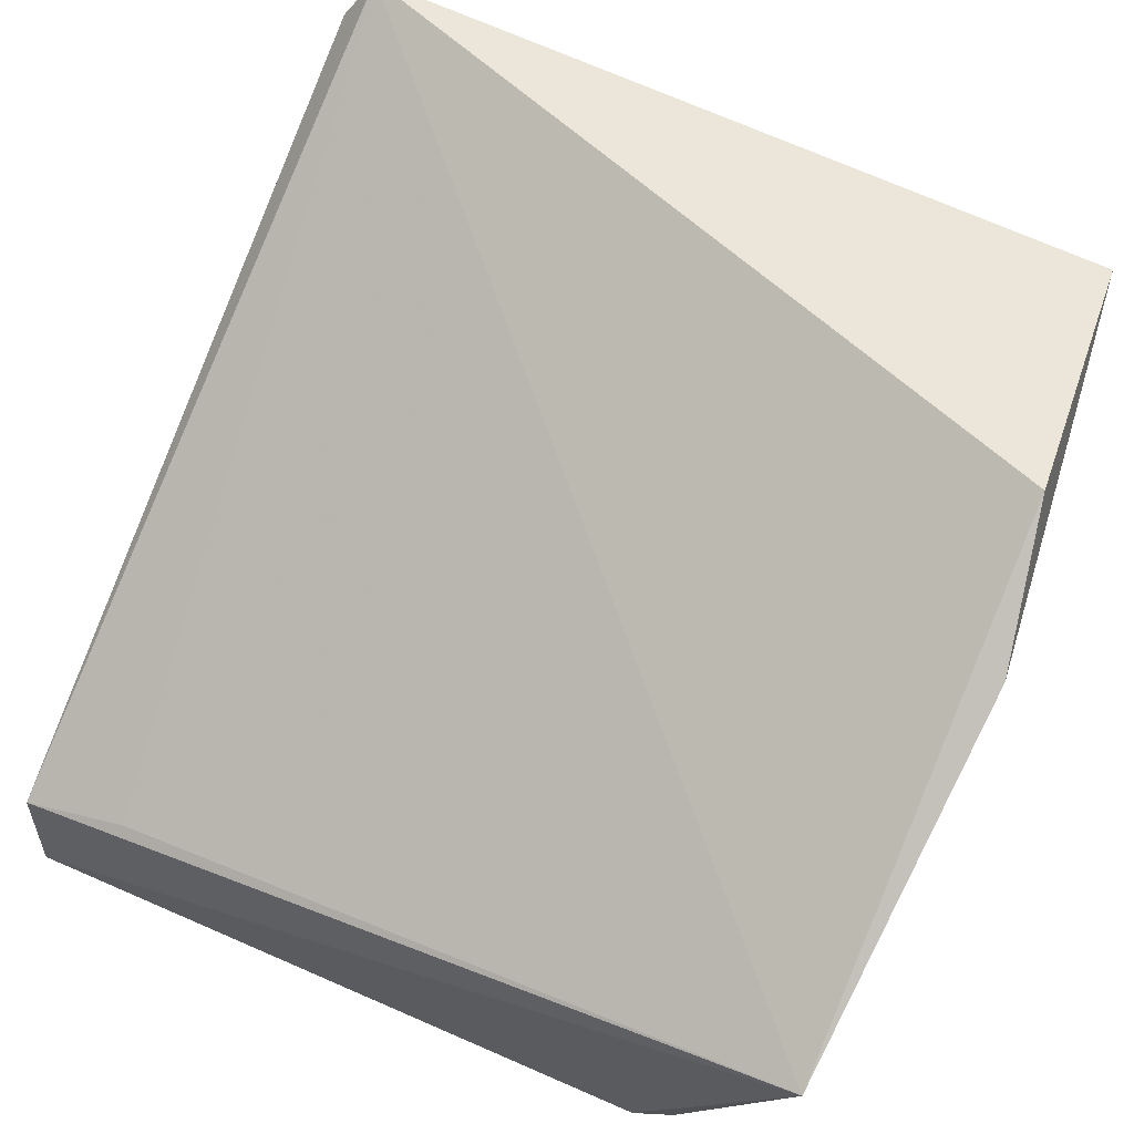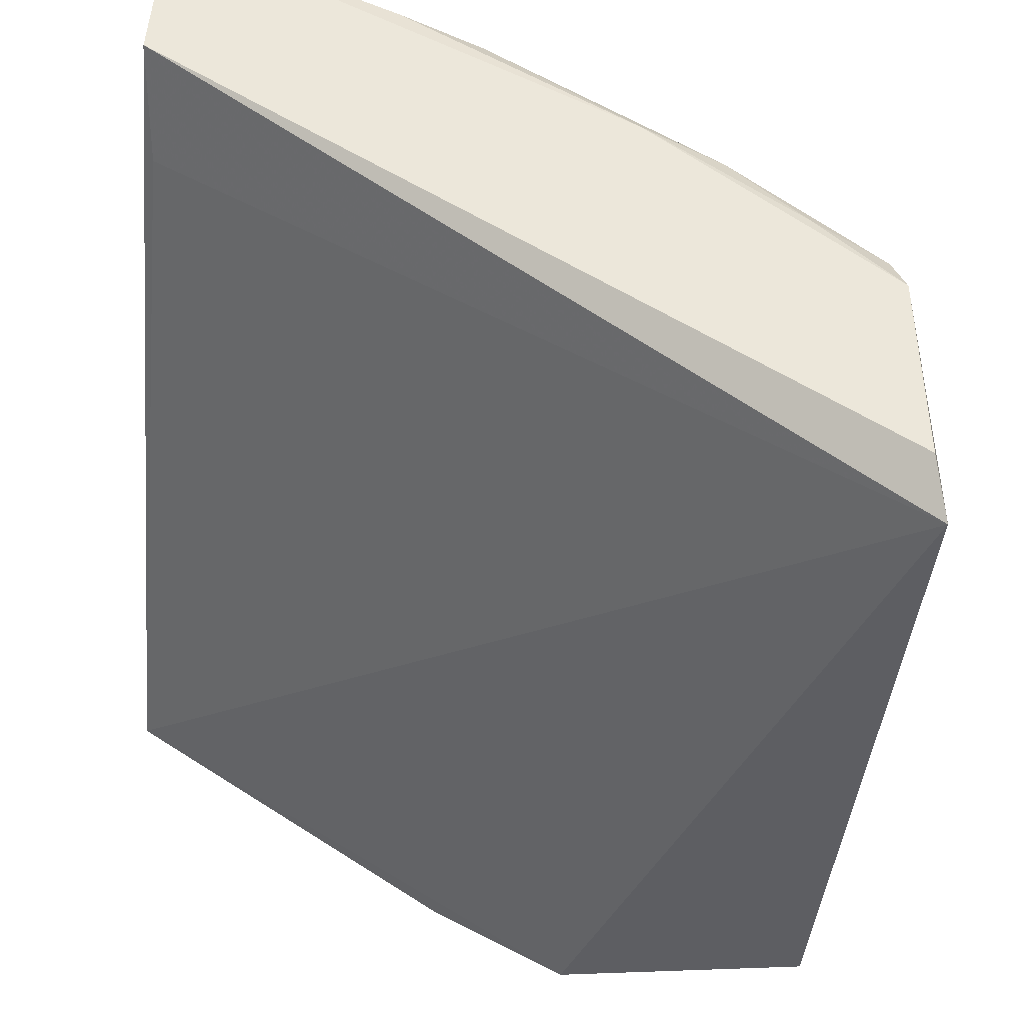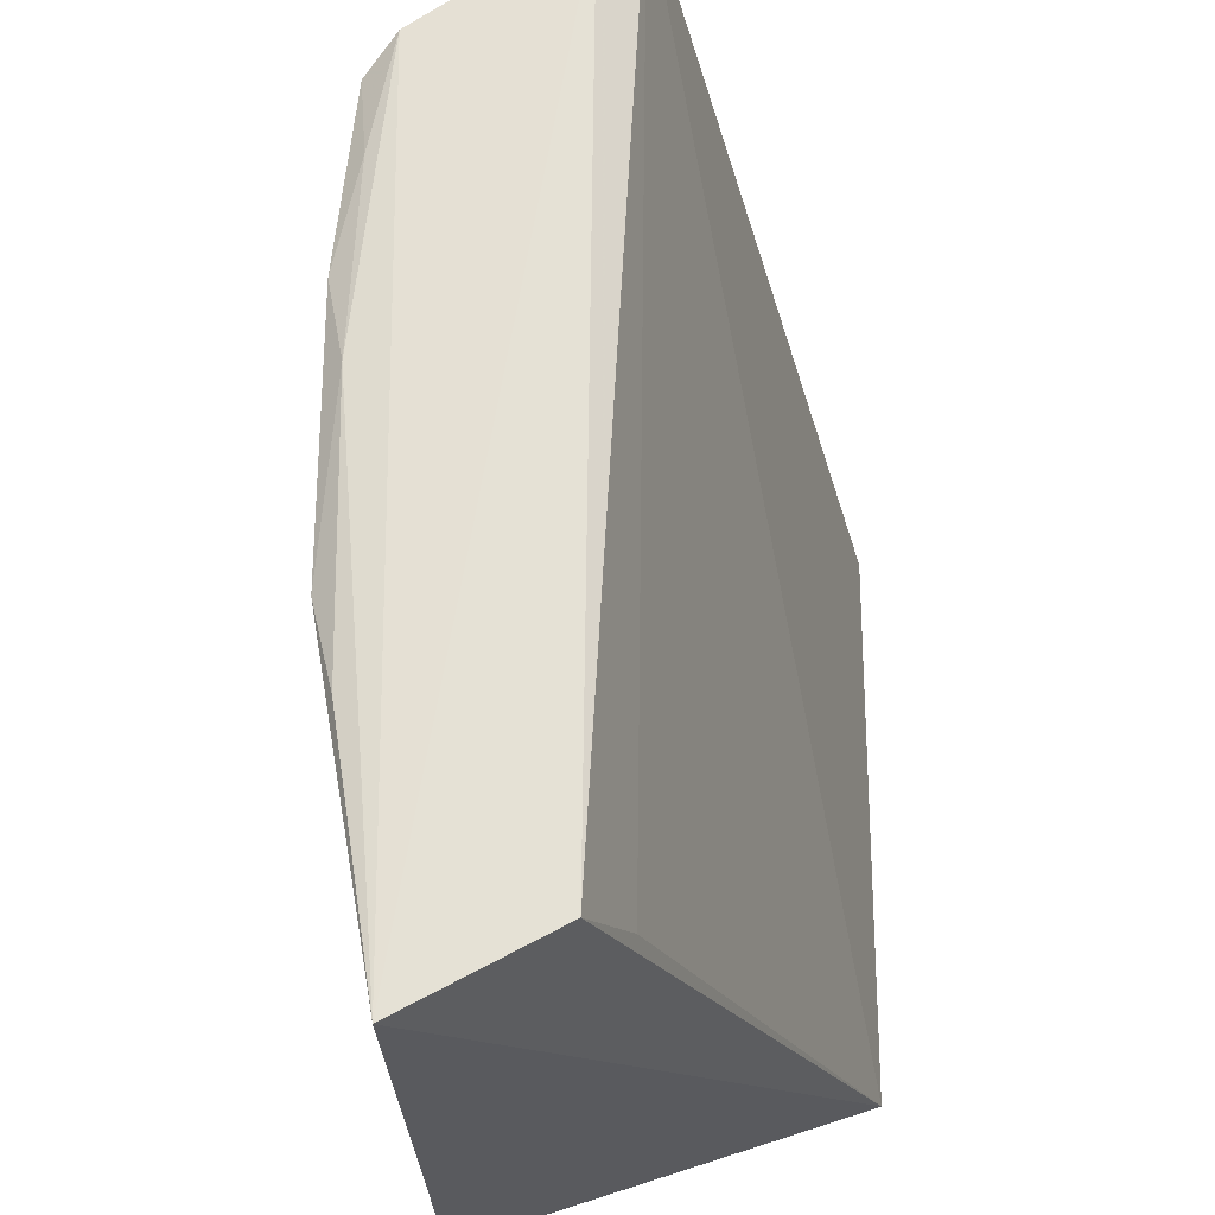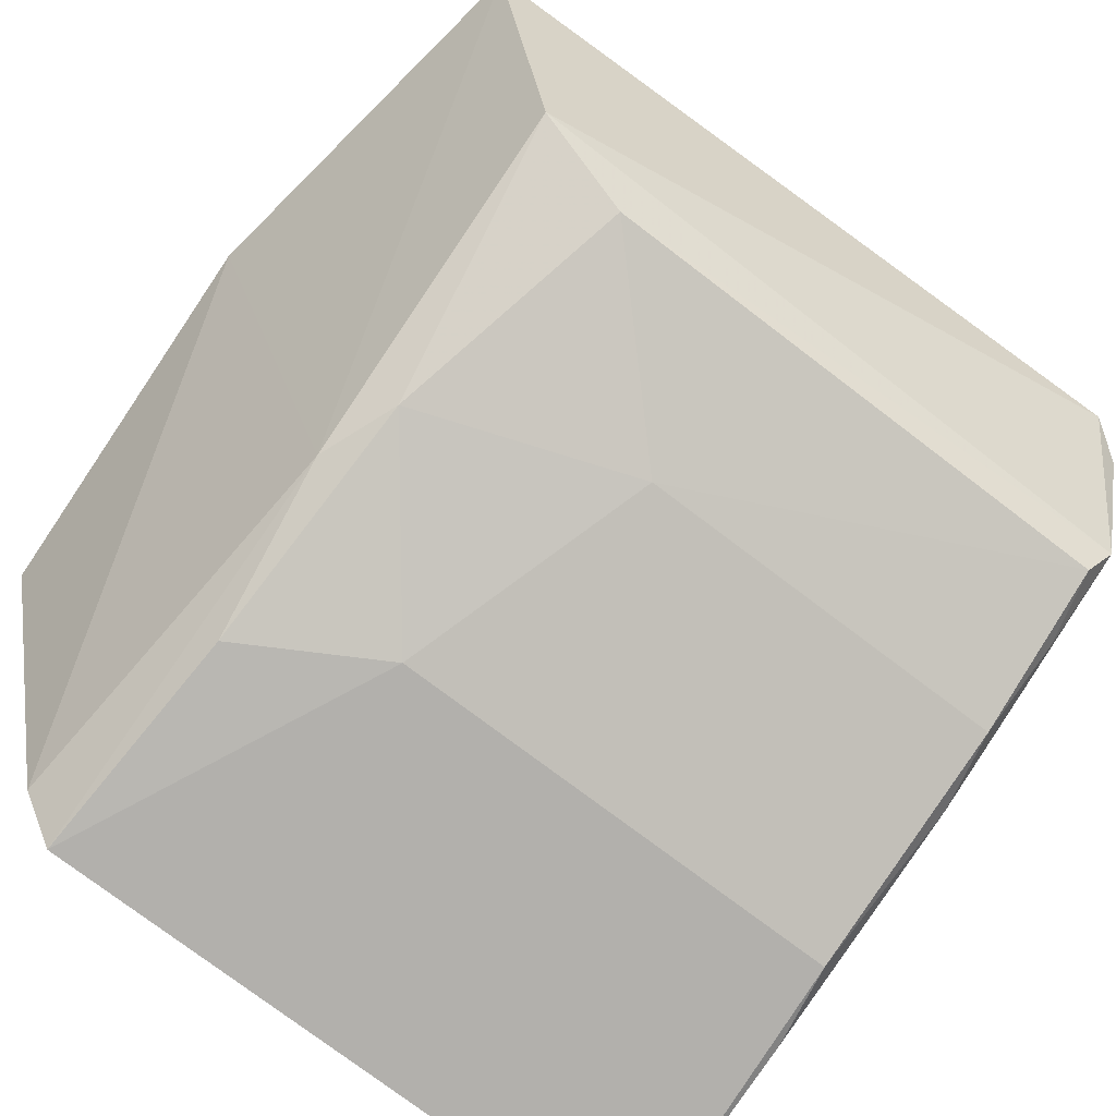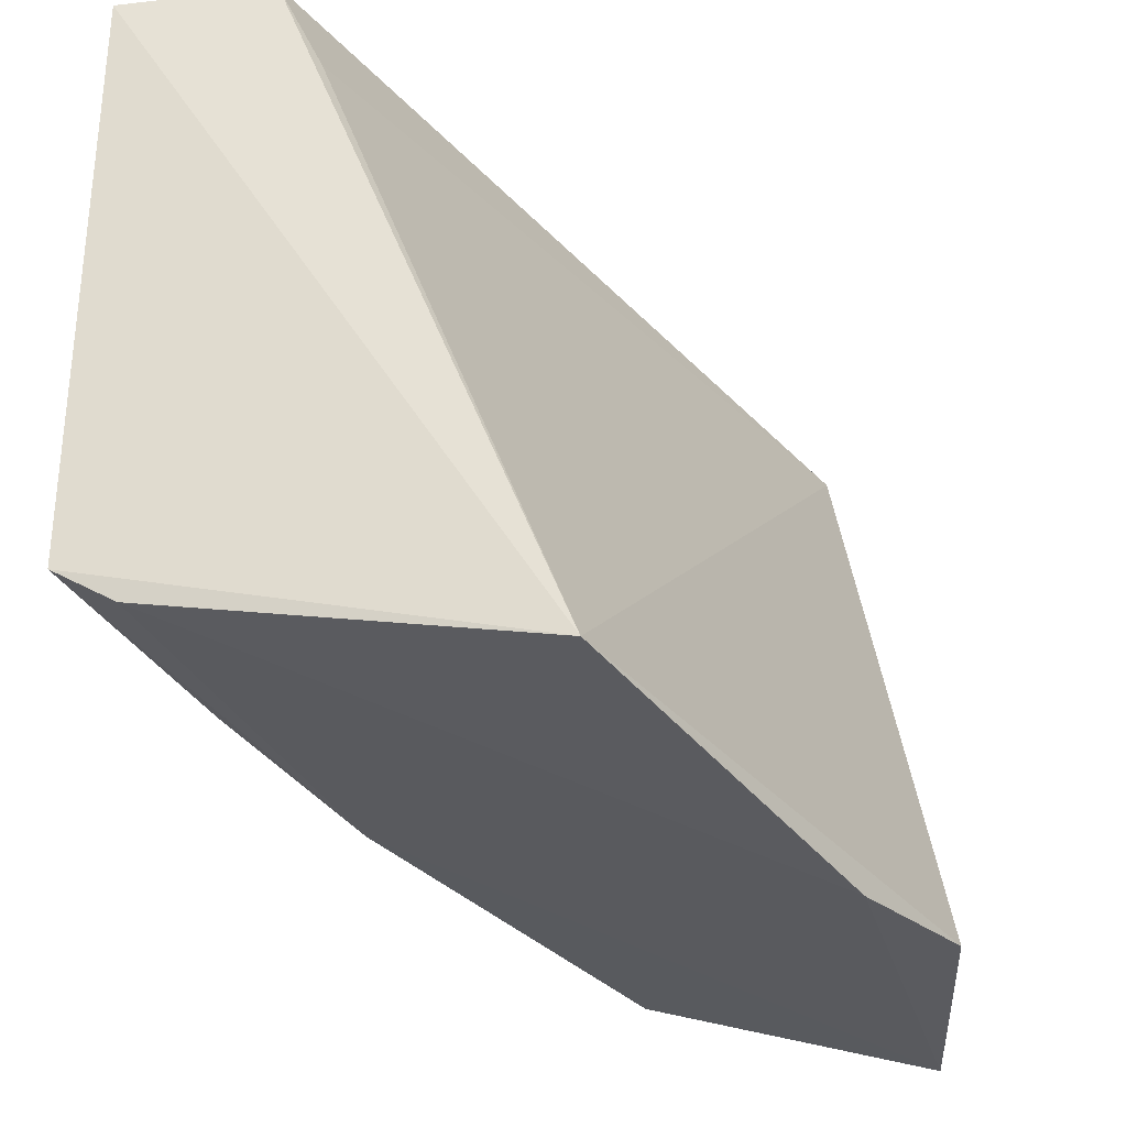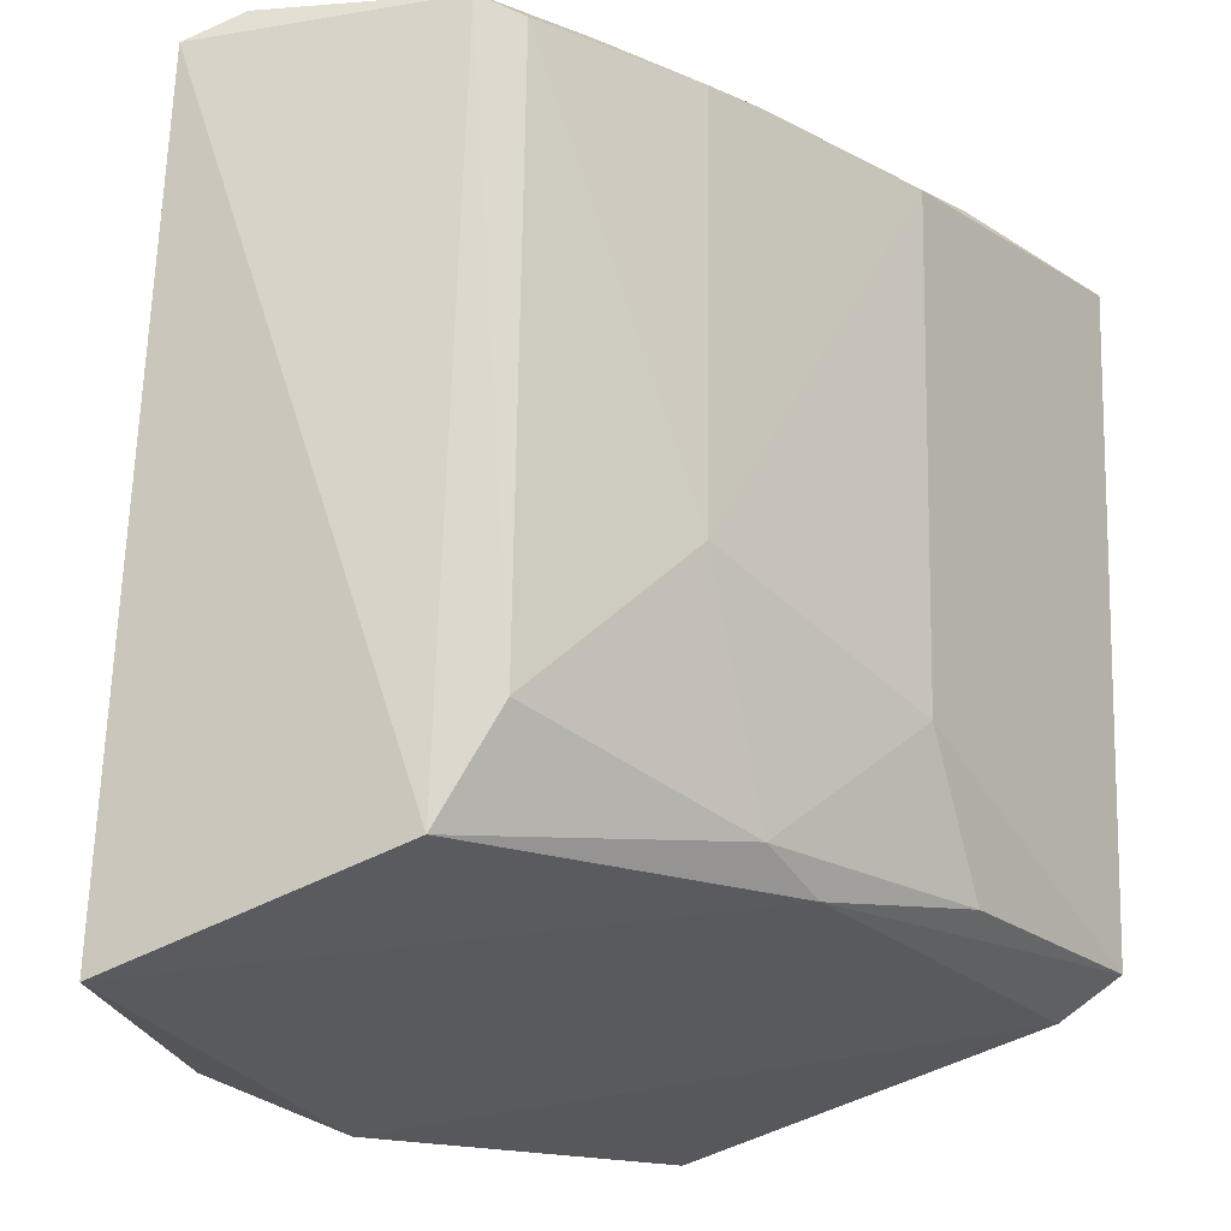
<metadata>
{"format":"obj","ext":"obj","renderer":"f3d","projection":"perspective","resolution":1024,"background":"white","views":[{"elev":71.5,"azim":113.5,"up":"+Y"},{"elev":55.7,"azim":-166.8,"up":"+Z"},{"elev":65.1,"azim":70.2,"up":"+Z"},{"elev":-69.8,"azim":-128.5,"up":"+Y"},{"elev":-38.0,"azim":106.2,"up":"+Z"},{"elev":-20.4,"azim":-63.5,"up":"+Z"}]}
</metadata>
<code>
v -0.02837 -0.1305 0.1273
v -0.02724 -0.1382 0.1272
v -0.02815 -0.1161 0.0871
v -0.06647 -0.1099 0.08817
v -0.06748 -0.1159 0.1269
v -0.0272 -0.1373 0.09403
v -0.06855 -0.1134 0.1256
v -0.02755 -0.1343 0.09204
v -0.06364 -0.1261 0.09763
v -0.0289 -0.1282 0.1219
v -0.0542 -0.1068 0.0874
v -0.04657 -0.1095 0.08589
v -0.06466 -0.1233 0.09251
v -0.06512 -0.1249 0.1266
v -0.04324 -0.1348 0.1015
v -0.04758 -0.1314 0.09317
v -0.05593 -0.1308 0.1257
v -0.05152 -0.1308 0.09466
v -0.06415 -0.1268 0.1255
v -0.05562 -0.1304 0.1058
v -0.04349 -0.1353 0.1258
v -0.05189 -0.1314 0.1265
v -0.03909 -0.135 0.09444
v -0.06036 -0.1278 0.1262
v -0.03923 -0.1358 0.1266
f 1 2 3
f 5 2 1
f 6 3 2
f 7 5 1
f 8 3 6
f 10 7 1
f 10 1 3
f 10 3 7
f 11 7 3
f 11 4 7
f 12 3 8
f 12 11 3
f 12 4 11
f 13 7 4
f 14 5 7
f 14 13 9
f 14 7 13
f 14 2 5
f 15 6 2
f 16 12 8
f 16 4 12
f 16 13 4
f 16 8 6
f 18 9 13
f 18 13 16
f 19 14 9
f 20 18 15
f 20 9 18
f 20 19 9
f 20 17 19
f 21 15 2
f 21 20 15
f 21 17 20
f 22 2 14
f 22 17 21
f 23 18 16
f 23 16 6
f 23 6 15
f 23 15 18
f 24 19 17
f 24 14 19
f 24 22 14
f 24 17 22
f 25 22 21
f 25 21 2
f 25 2 22

</code>
